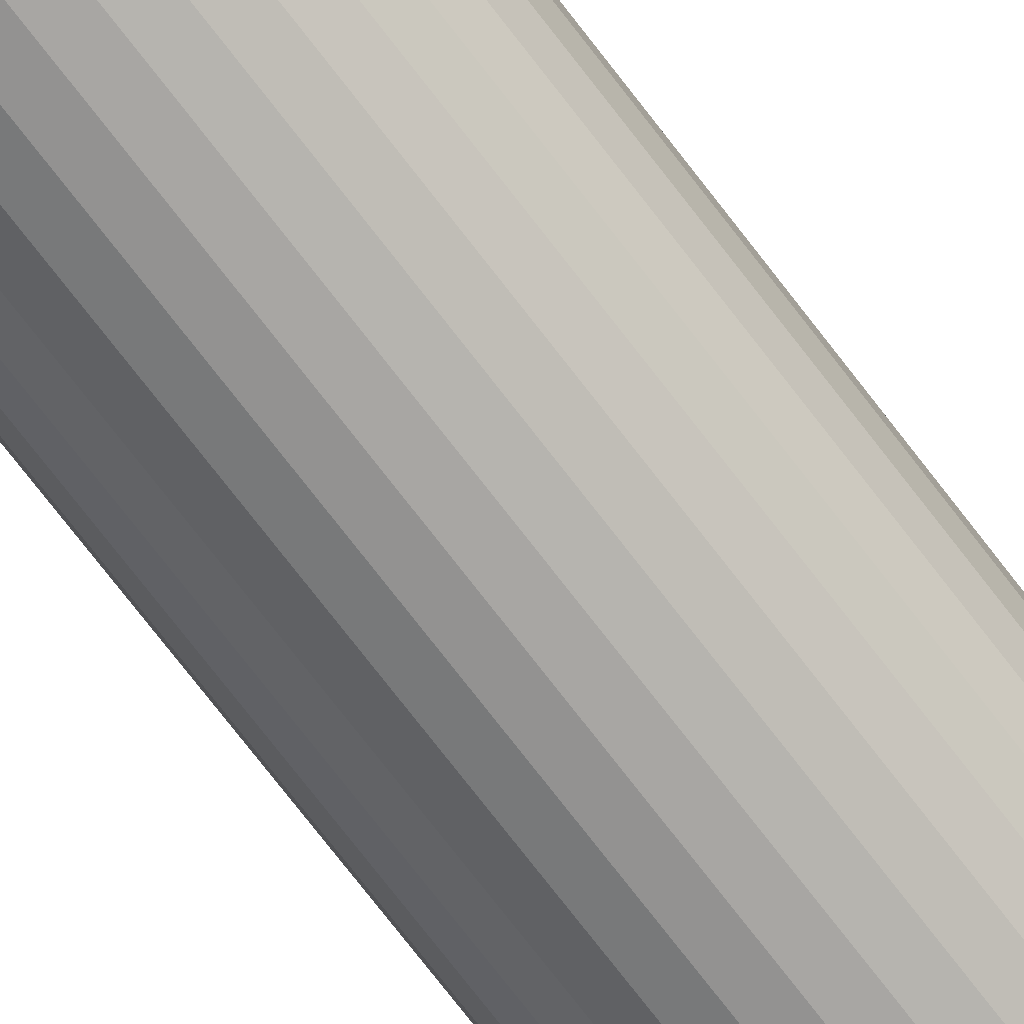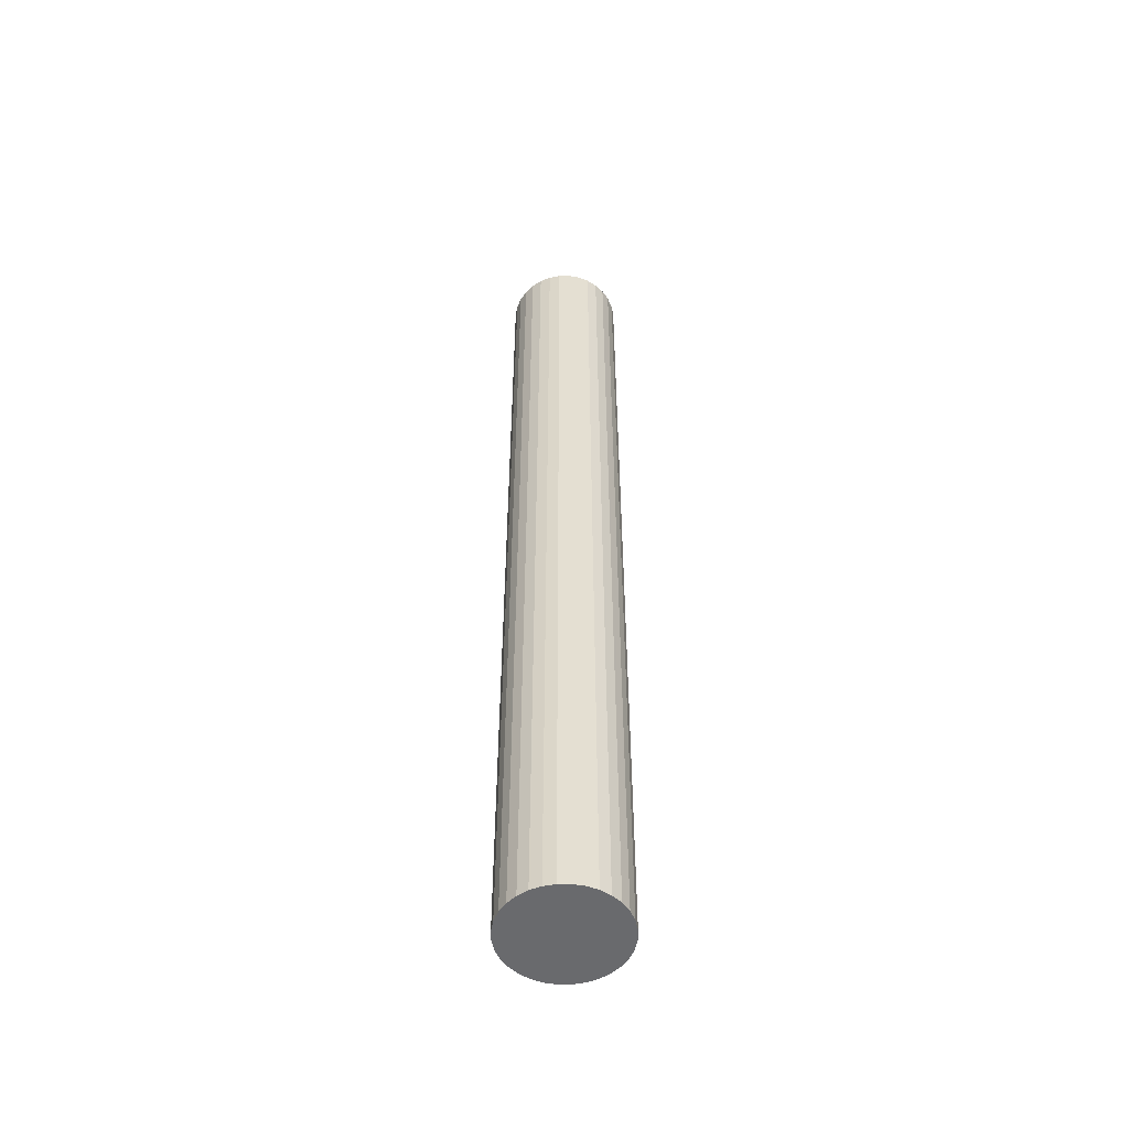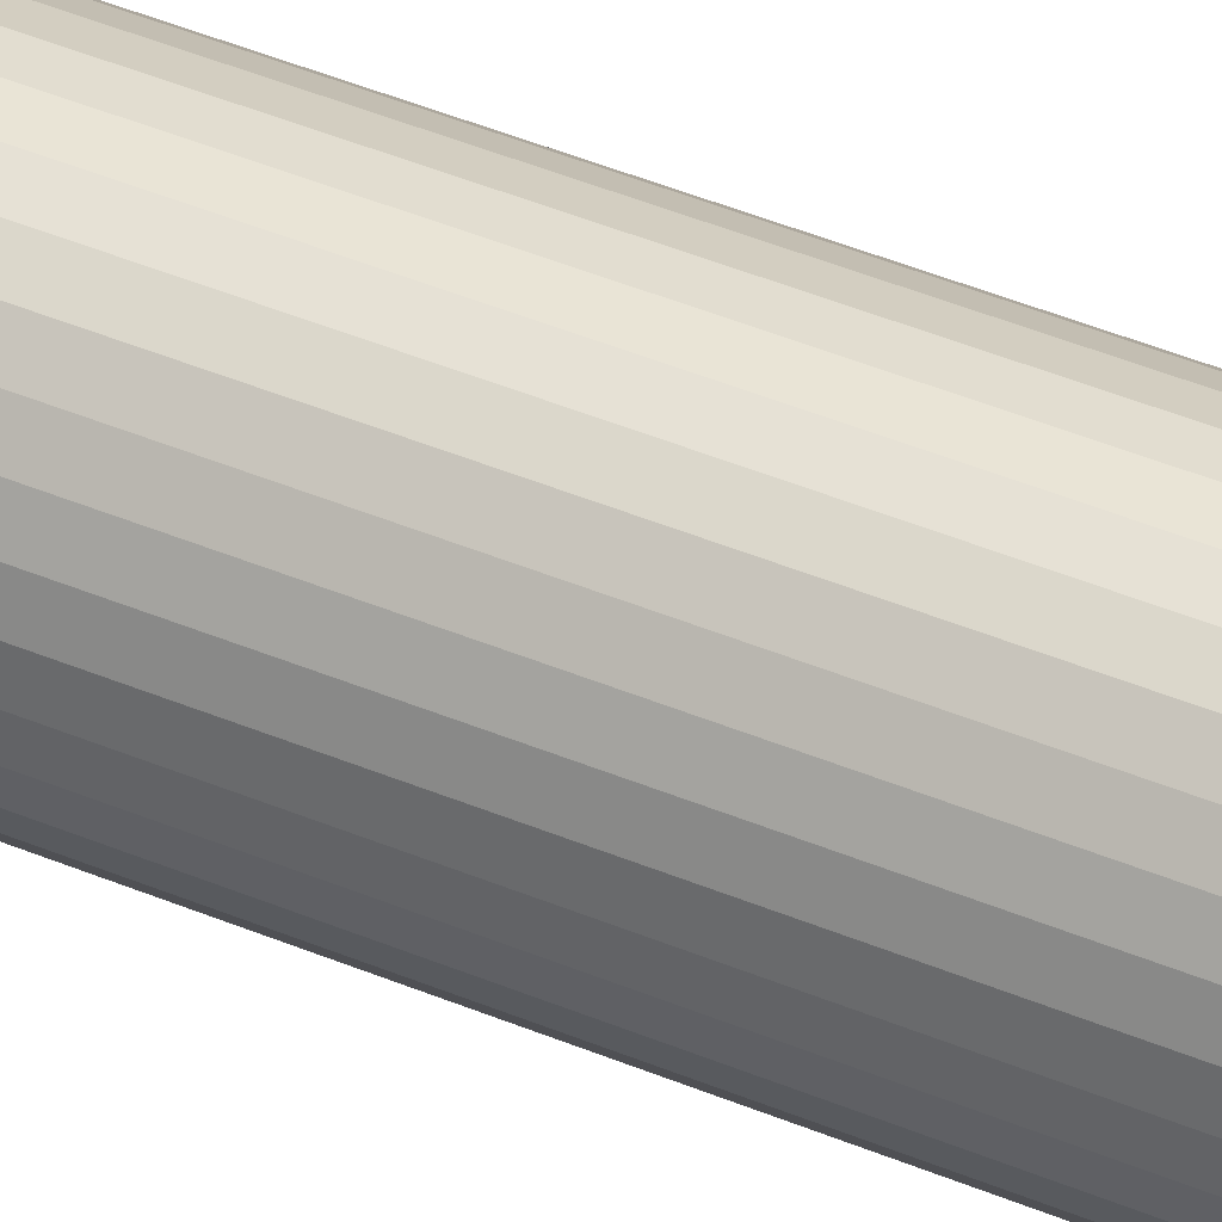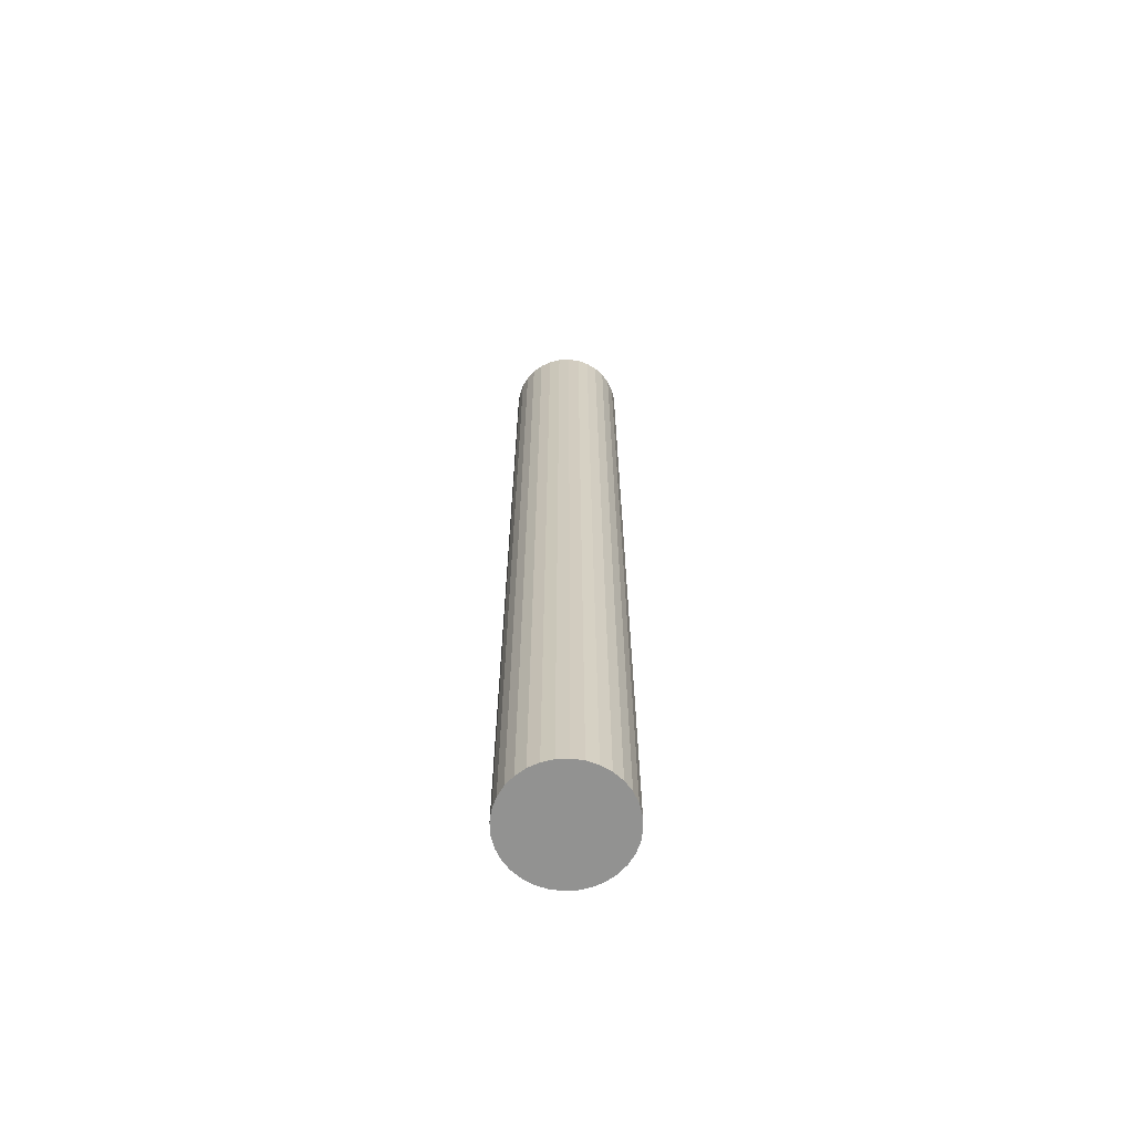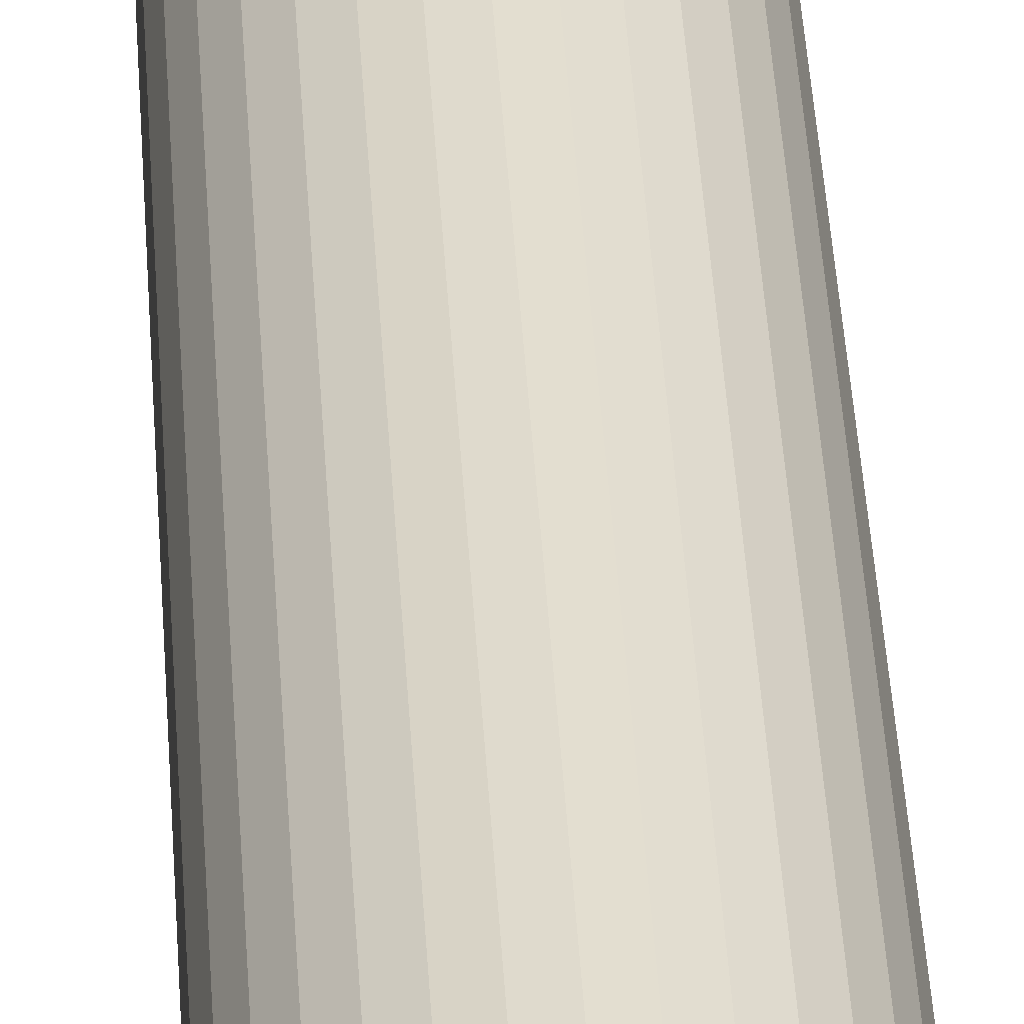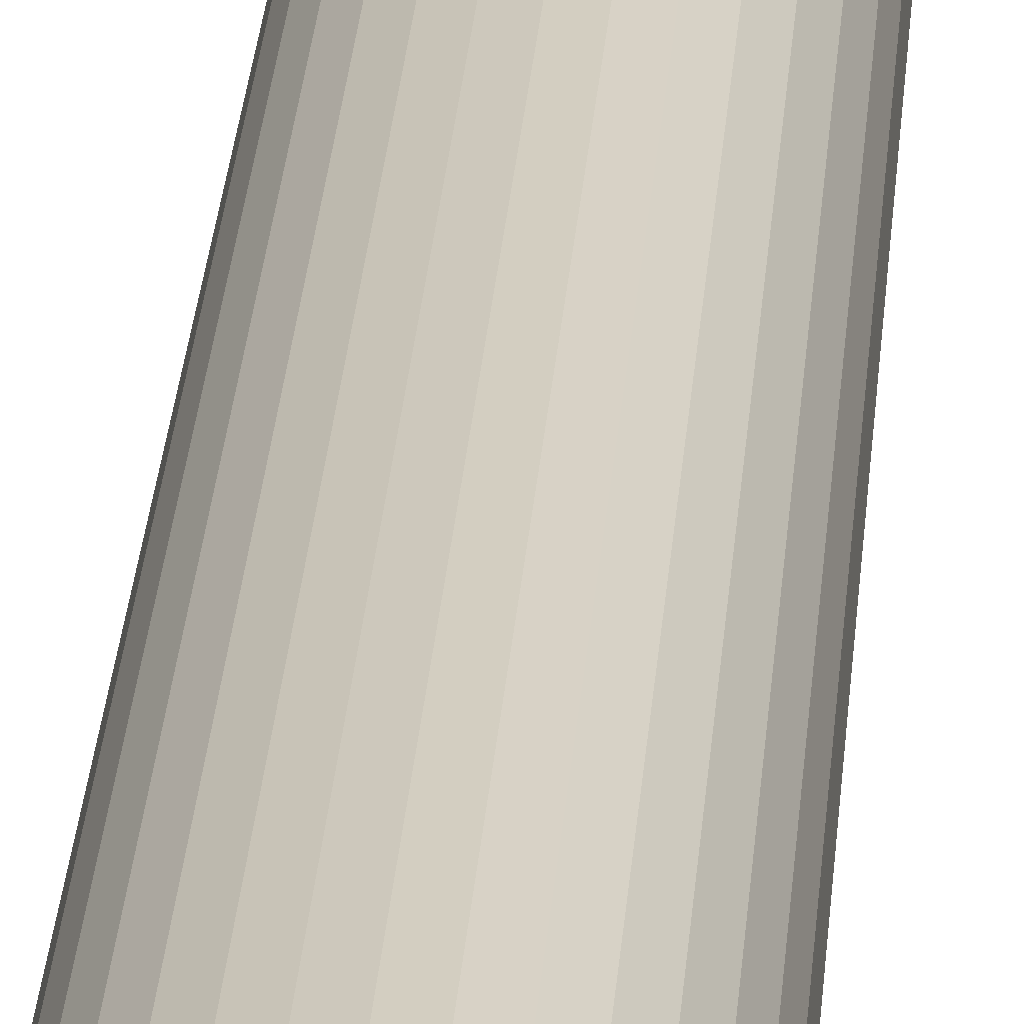
<metadata>
{"format":"obj","ext":"obj","renderer":"f3d","projection":"perspective","resolution":1024,"background":"white","views":[{"elev":-70.6,"azim":-143.0,"up":"+Z"},{"elev":-53.0,"azim":-39.0,"up":"+Y"},{"elev":39.6,"azim":-61.8,"up":"+Z"},{"elev":-66.2,"azim":166.0,"up":"+Y"},{"elev":35.1,"azim":-2.9,"up":"+Z"},{"elev":24.0,"azim":-176.3,"up":"+Z"}]}
</metadata>
<code>
o Cylinder
v 0.1078 1.54 -0.02545
v 0.1078 1.591 -0.02545
v 0.1128 1.54 -0.02496
v 0.1128 1.591 -0.02496
v 0.1175 1.54 -0.02351
v 0.1175 1.591 -0.02351
v 0.1219 1.54 -0.02116
v 0.1219 1.591 -0.02116
v 0.1258 1.54 -0.018
v 0.1258 1.591 -0.018
v 0.1289 1.54 -0.01414
v 0.1289 1.591 -0.01414
v 0.1313 1.54 -0.00974
v 0.1313 1.591 -0.00974
v 0.1327 1.54 -0.004965
v 0.1327 1.591 -0.004965
v 0.1332 1.54 -0
v 0.1332 1.591 -0
v 0.1327 1.54 0.004965
v 0.1327 1.591 0.004965
v 0.1313 1.54 0.00974
v 0.1313 1.591 0.00974
v 0.1289 1.54 0.01414
v 0.1289 1.591 0.01414
v 0.1258 1.54 0.018
v 0.1258 1.591 0.018
v 0.1219 1.54 0.02116
v 0.1219 1.591 0.02116
v 0.1175 1.54 0.02351
v 0.1175 1.591 0.02351
v 0.1128 1.54 0.02496
v 0.1128 1.591 0.02496
v 0.1078 1.54 0.02545
v 0.1078 1.591 0.02545
v 0.1028 1.54 0.02496
v 0.1028 1.591 0.02496
v 0.09804 1.54 0.02351
v 0.09804 1.591 0.02351
v 0.09365 1.54 0.02116
v 0.09365 1.591 0.02116
v 0.08979 1.54 0.018
v 0.08979 1.591 0.018
v 0.08662 1.54 0.01414
v 0.08662 1.591 0.01414
v 0.08427 1.54 0.00974
v 0.08427 1.591 0.00974
v 0.08282 1.54 0.004965
v 0.08282 1.591 0.004965
v 0.08233 1.54 -0
v 0.08233 1.591 -0
v 0.08282 1.54 -0.004965
v 0.08282 1.591 -0.004965
v 0.08427 1.54 -0.00974
v 0.08427 1.591 -0.00974
v 0.08662 1.54 -0.01414
v 0.08662 1.591 -0.01414
v 0.08979 1.54 -0.018
v 0.08979 1.591 -0.018
v 0.09365 1.54 -0.02116
v 0.09365 1.591 -0.02116
v 0.09804 1.54 -0.02351
v 0.09804 1.591 -0.02351
v 0.1028 1.54 -0.02496
v 0.1028 1.591 -0.02496
v 0.1128 1.965 -0.02496
v 0.1078 1.965 -0.02545
v 0.1175 1.965 -0.02351
v 0.1219 1.965 -0.02116
v 0.1258 1.965 -0.018
v 0.1289 1.965 -0.01414
v 0.1313 1.965 -0.00974
v 0.1327 1.965 -0.004965
v 0.1332 1.965 -0
v 0.1327 1.965 0.004965
v 0.1313 1.965 0.00974
v 0.1289 1.965 0.01414
v 0.1258 1.965 0.018
v 0.1219 1.965 0.02116
v 0.1175 1.965 0.02351
v 0.1128 1.965 0.02496
v 0.1078 1.965 0.02545
v 0.1028 1.965 0.02496
v 0.09804 1.965 0.02351
v 0.09365 1.965 0.02116
v 0.08979 1.965 0.018
v 0.08662 1.965 0.01414
v 0.08427 1.965 0.00974
v 0.08282 1.965 0.004965
v 0.08233 1.965 -0
v 0.08282 1.965 -0.004965
v 0.08427 1.965 -0.00974
v 0.08662 1.965 -0.01414
v 0.08979 1.965 -0.018
v 0.09365 1.965 -0.02116
v 0.09804 1.965 -0.02351
v 0.1028 1.965 -0.02496
v 0.1327 1.778 0.004965
v 0.1313 1.778 0.00974
v 0.09804 1.778 0.02351
v 0.09365 1.778 0.02116
v 0.08662 1.778 -0.01414
v 0.08979 1.778 -0.018
v 0.1289 1.778 -0.01414
v 0.1313 1.778 -0.00974
v 0.1175 1.778 0.02351
v 0.1128 1.778 0.02496
v 0.08282 1.778 0.004965
v 0.08233 1.778 -0
v 0.1128 1.778 -0.02496
v 0.1175 1.778 -0.02351
v 0.1289 1.778 0.01414
v 0.08979 1.778 0.018
v 0.09365 1.778 -0.02116
v 0.1327 1.778 -0.004965
v 0.1078 1.778 0.02545
v 0.08282 1.778 -0.004965
v 0.1219 1.778 -0.02116
v 0.1258 1.778 0.018
v 0.08662 1.778 0.01414
v 0.09804 1.778 -0.02351
v 0.1332 1.778 -0
v 0.1028 1.778 0.02496
v 0.08427 1.778 -0.00974
v 0.1258 1.778 -0.018
v 0.1219 1.778 0.02116
v 0.08427 1.778 0.00974
v 0.1028 1.778 -0.02496
v 0.1078 1.778 -0.02545
v 0.1327 1.871 0.004965
v 0.09804 1.871 0.02351
v 0.08662 1.871 -0.01414
v 0.1289 1.871 -0.01414
v 0.1175 1.871 0.02351
v 0.08282 1.871 0.004965
v 0.1128 1.871 -0.02496
v 0.1078 1.871 -0.02545
v 0.1313 1.871 0.00974
v 0.09365 1.871 0.02116
v 0.08979 1.871 -0.018
v 0.1313 1.871 -0.00974
v 0.1128 1.871 0.02496
v 0.08233 1.871 -0
v 0.1175 1.871 -0.02351
v 0.1289 1.871 0.01414
v 0.08979 1.871 0.018
v 0.09365 1.871 -0.02116
v 0.1327 1.871 -0.004965
v 0.1078 1.871 0.02545
v 0.08282 1.871 -0.004965
v 0.1219 1.871 -0.02116
v 0.1258 1.871 0.018
v 0.08662 1.871 0.01414
v 0.09804 1.871 -0.02351
v 0.1332 1.871 -0
v 0.1028 1.871 0.02496
v 0.08427 1.871 -0.00974
v 0.1258 1.871 -0.018
v 0.1219 1.871 0.02116
v 0.08427 1.871 0.00974
v 0.1028 1.871 -0.02496
v 0.1313 1.825 0.00974
v 0.09365 1.825 0.02116
v 0.08979 1.825 -0.018
v 0.1313 1.825 -0.00974
v 0.1128 1.825 0.02496
v 0.08233 1.825 -0
v 0.1175 1.825 -0.02351
v 0.1289 1.825 0.01414
v 0.08979 1.825 0.018
v 0.09365 1.825 -0.02116
v 0.1327 1.825 -0.004965
v 0.1078 1.825 0.02545
v 0.08282 1.825 -0.004965
v 0.1219 1.825 -0.02116
v 0.1258 1.825 0.018
v 0.08662 1.825 0.01414
v 0.09804 1.825 -0.02351
v 0.1332 1.825 -0
v 0.1028 1.825 0.02496
v 0.08427 1.825 -0.00974
v 0.1258 1.825 -0.018
v 0.1219 1.825 0.02116
v 0.08427 1.825 0.00974
v 0.1028 1.825 -0.02496
v 0.1327 1.825 0.004965
v 0.09804 1.825 0.02351
v 0.08662 1.825 -0.01414
v 0.1289 1.825 -0.01414
v 0.1175 1.825 0.02351
v 0.08282 1.825 0.004965
v 0.1128 1.825 -0.02496
v 0.1078 1.825 -0.02545
f 1 2 4 3
f 3 4 6 5
f 5 6 8 7
f 7 8 10 9
f 9 10 12 11
f 11 12 14 13
f 13 14 16 15
f 15 16 18 17
f 17 18 20 19
f 19 20 22 21
f 21 22 24 23
f 23 24 26 25
f 25 26 28 27
f 27 28 30 29
f 29 30 32 31
f 31 32 34 33
f 33 34 36 35
f 35 36 38 37
f 37 38 40 39
f 39 40 42 41
f 41 42 44 43
f 43 44 46 45
f 45 46 48 47
f 47 48 50 49
f 49 50 52 51
f 51 52 54 53
f 53 54 56 55
f 55 56 58 57
f 57 58 60 59
f 59 60 62 61
f 137 129 74 75
f 61 62 64 63
f 63 64 2 1
f 1 3 5 7 9 11 13 15 17 19 21 23 25 27 29 31 33 35 37 39 41 43 45 47 49 51 53 55 57 59 61 63
f 65 66 96 95 94 93 92 91 90 89 88 87 86 85 84 83 82 81 80 79 78 77 76 75 74 73 72 71 70 69 68 67
f 138 130 83 84
f 139 131 92 93
f 140 132 70 71
f 141 133 79 80
f 142 134 88 89
f 143 135 65 67
f 144 137 75 76
f 145 138 84 85
f 146 139 93 94
f 147 140 71 72
f 148 141 80 81
f 149 142 89 90
f 150 143 67 68
f 151 144 76 77
f 152 145 85 86
f 153 146 94 95
f 154 147 72 73
f 155 148 81 82
f 156 149 90 91
f 157 150 68 69
f 158 151 77 78
f 159 152 86 87
f 160 153 95 96
f 129 154 73 74
f 130 155 82 83
f 131 156 91 92
f 132 157 69 70
f 133 158 78 79
f 134 159 87 88
f 135 136 66 65
f 136 160 96 66
f 2 64 127 128
f 4 2 128 109
f 48 46 126 107
f 30 28 125 105
f 12 10 124 103
f 56 54 123 101
f 38 36 122 99
f 20 18 121 97
f 64 62 120 127
f 46 44 119 126
f 28 26 118 125
f 10 8 117 124
f 54 52 116 123
f 36 34 115 122
f 18 16 114 121
f 62 60 113 120
f 44 42 112 119
f 26 24 111 118
f 8 6 110 117
f 52 50 108 116
f 34 32 106 115
f 16 14 104 114
f 60 58 102 113
f 42 40 100 112
f 24 22 98 111
f 6 4 109 110
f 50 48 107 108
f 32 30 105 106
f 14 12 103 104
f 58 56 101 102
f 40 38 99 100
f 22 20 97 98
f 192 184 160 136
f 191 192 136 135
f 190 183 159 134
f 189 182 158 133
f 188 181 157 132
f 187 180 156 131
f 186 179 155 130
f 185 178 154 129
f 184 177 153 160
f 183 176 152 159
f 182 175 151 158
f 181 174 150 157
f 180 173 149 156
f 179 172 148 155
f 178 171 147 154
f 177 170 146 153
f 176 169 145 152
f 175 168 144 151
f 174 167 143 150
f 173 166 142 149
f 172 165 141 148
f 171 164 140 147
f 170 163 139 146
f 169 162 138 145
f 168 161 137 144
f 167 191 135 143
f 166 190 134 142
f 165 189 133 141
f 164 188 132 140
f 163 187 131 139
f 162 186 130 138
f 161 185 129 137
f 98 97 185 161
f 100 99 186 162
f 102 101 187 163
f 104 103 188 164
f 106 105 189 165
f 108 107 190 166
f 110 109 191 167
f 111 98 161 168
f 112 100 162 169
f 113 102 163 170
f 114 104 164 171
f 115 106 165 172
f 116 108 166 173
f 117 110 167 174
f 118 111 168 175
f 119 112 169 176
f 120 113 170 177
f 121 114 171 178
f 122 115 172 179
f 123 116 173 180
f 124 117 174 181
f 125 118 175 182
f 126 119 176 183
f 127 120 177 184
f 97 121 178 185
f 99 122 179 186
f 101 123 180 187
f 103 124 181 188
f 105 125 182 189
f 107 126 183 190
f 109 128 192 191
f 128 127 184 192

</code>
